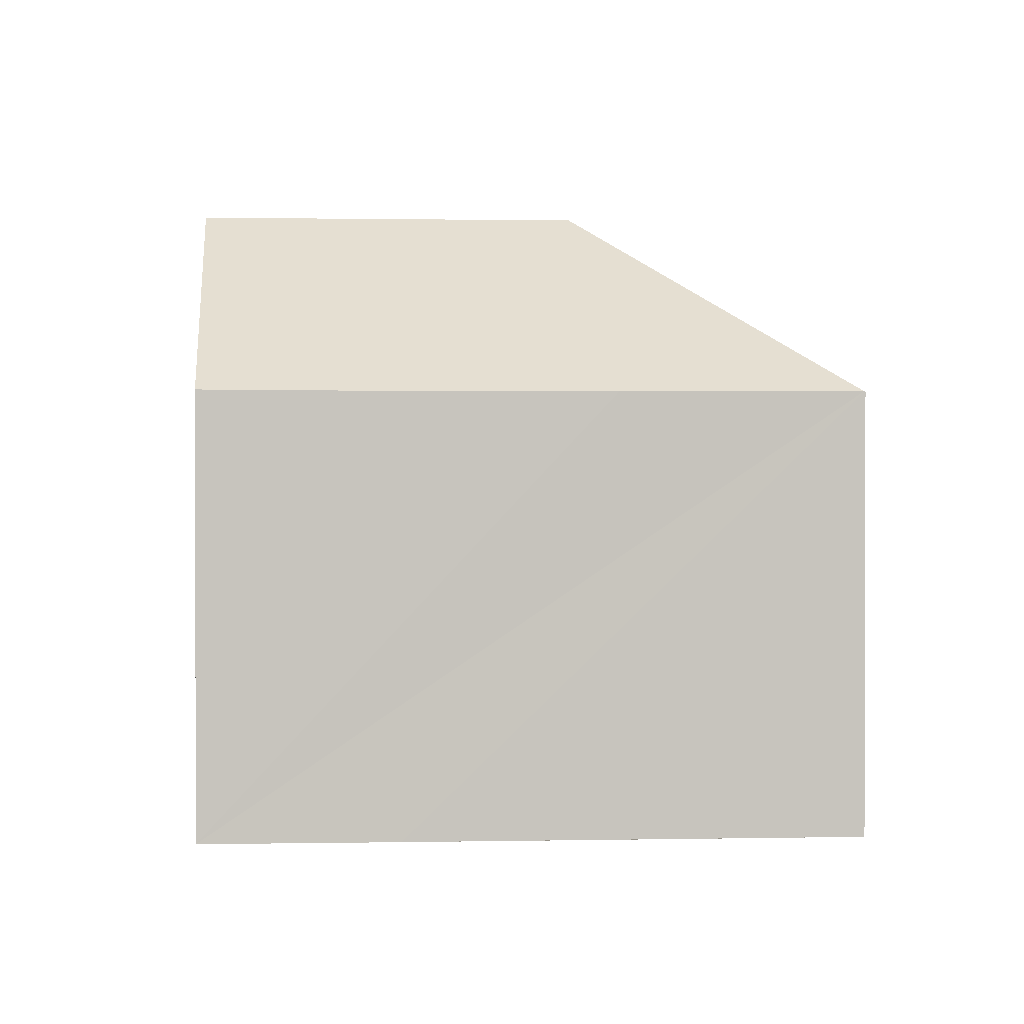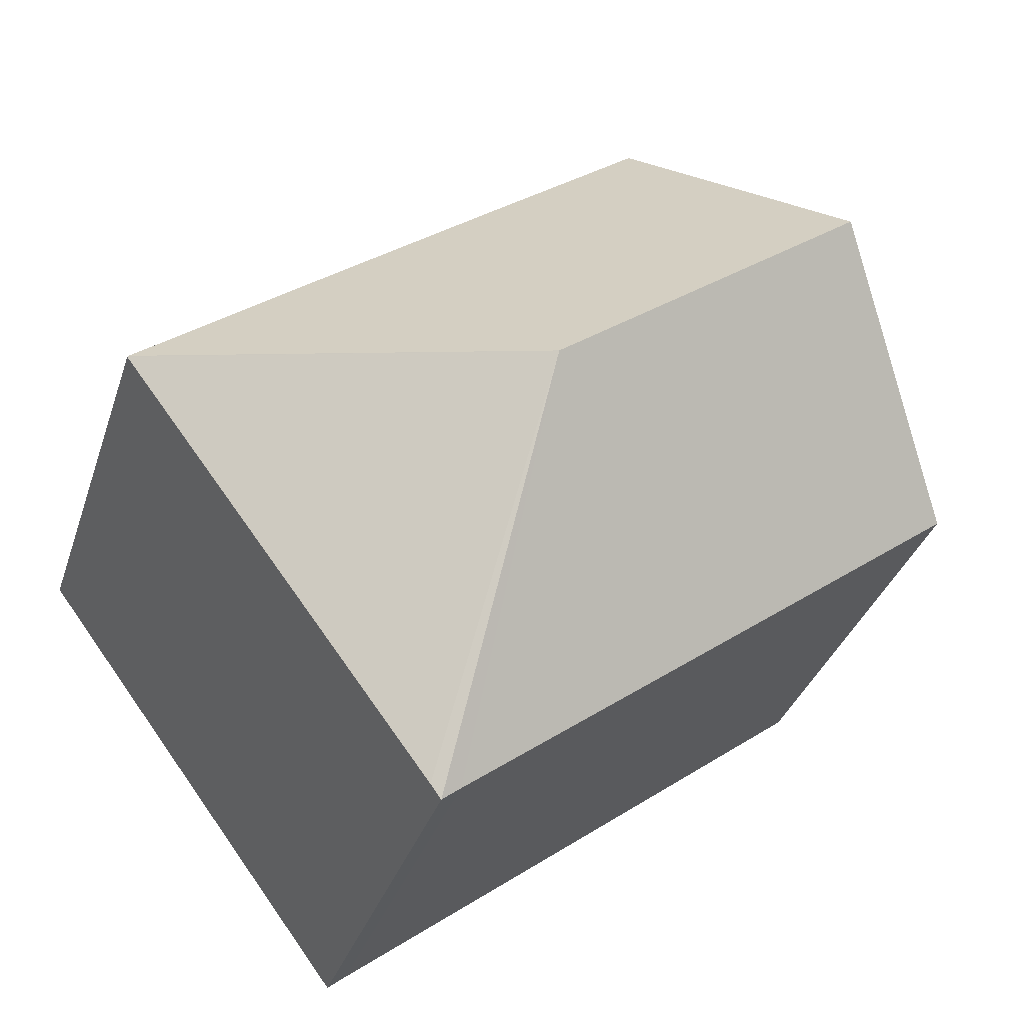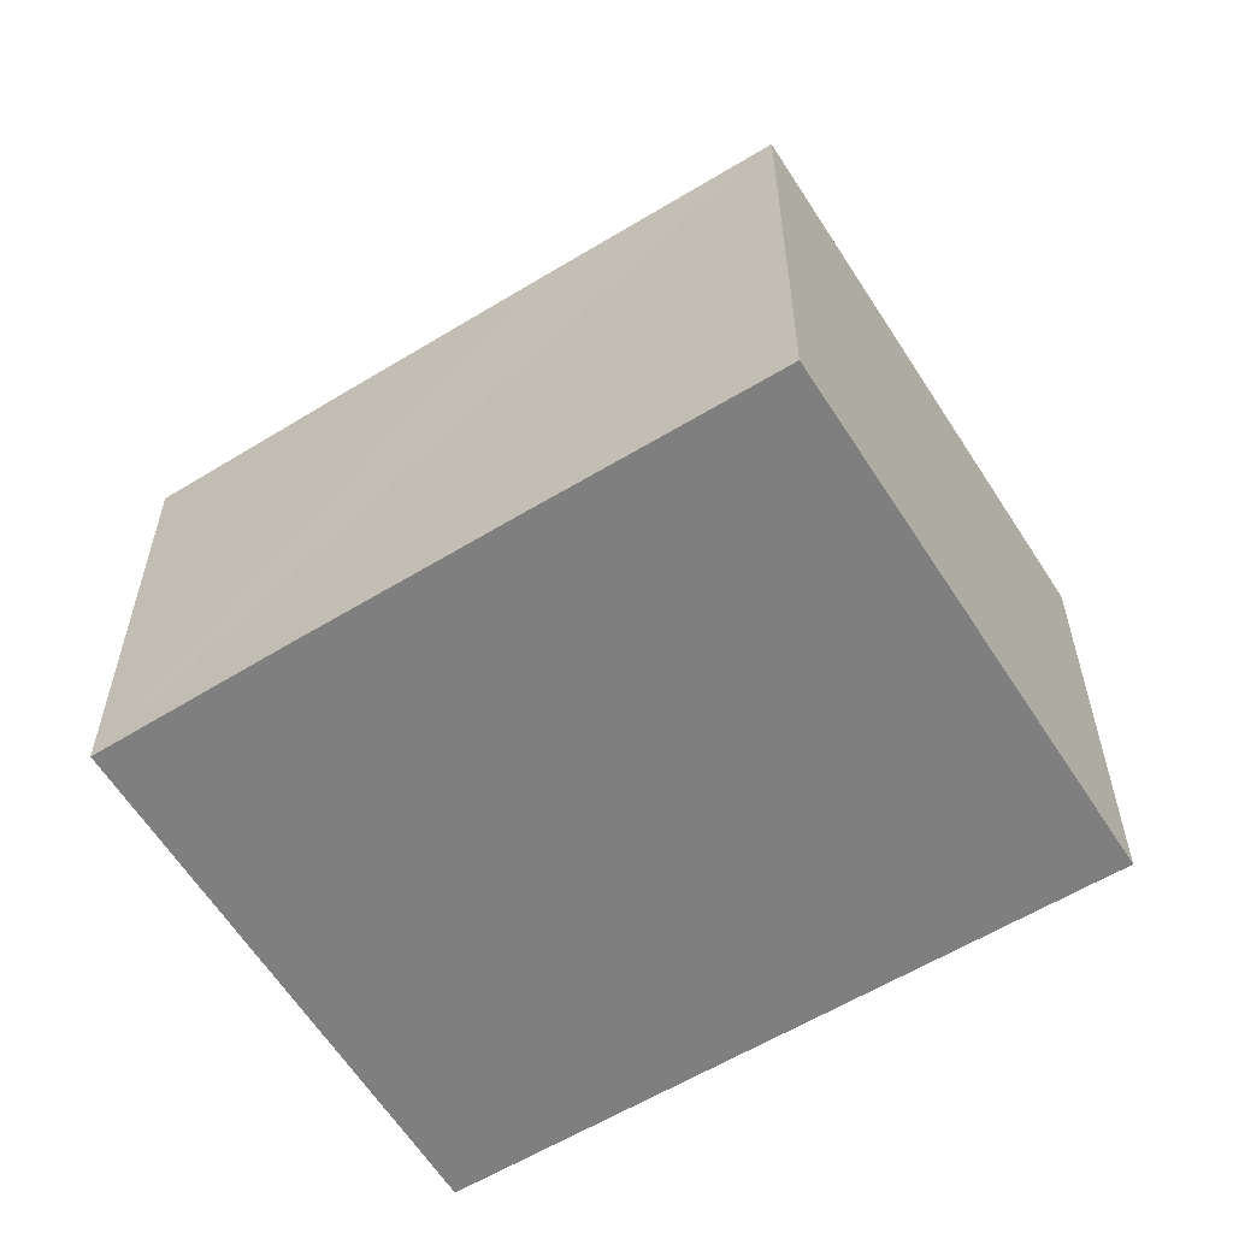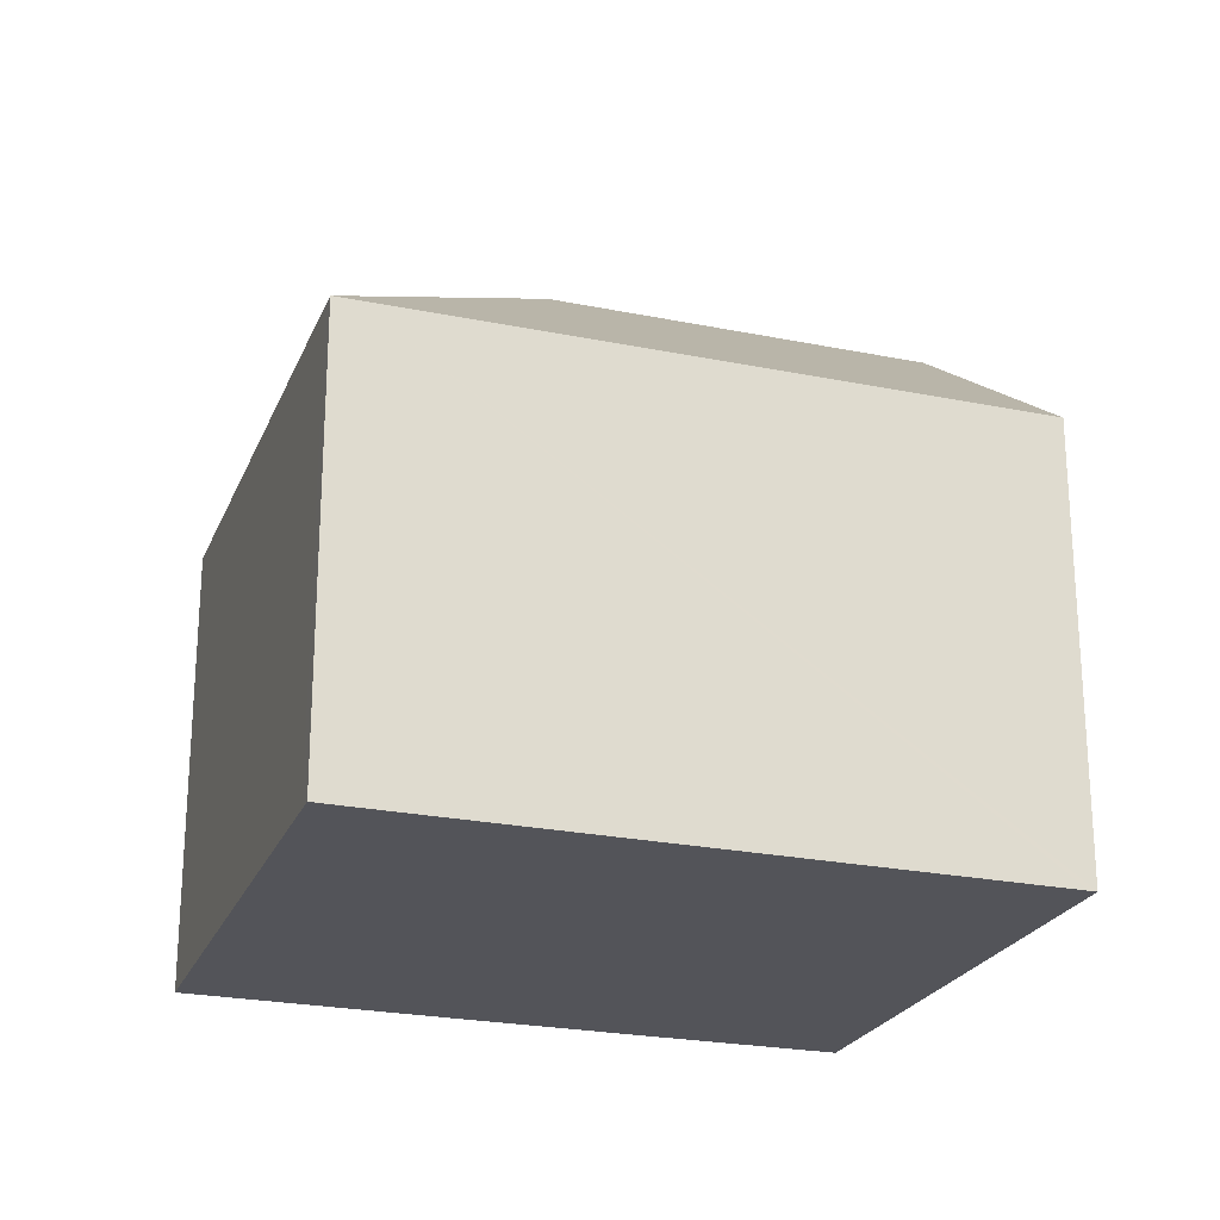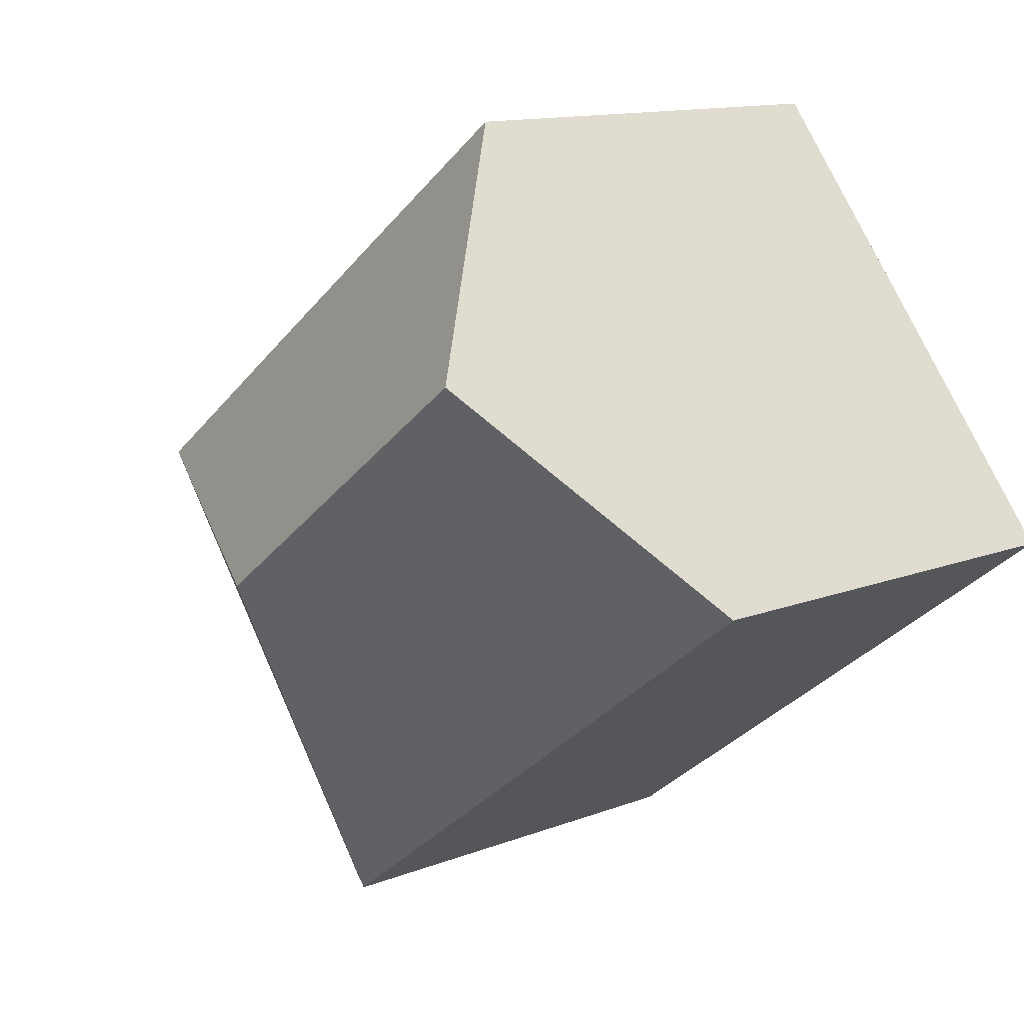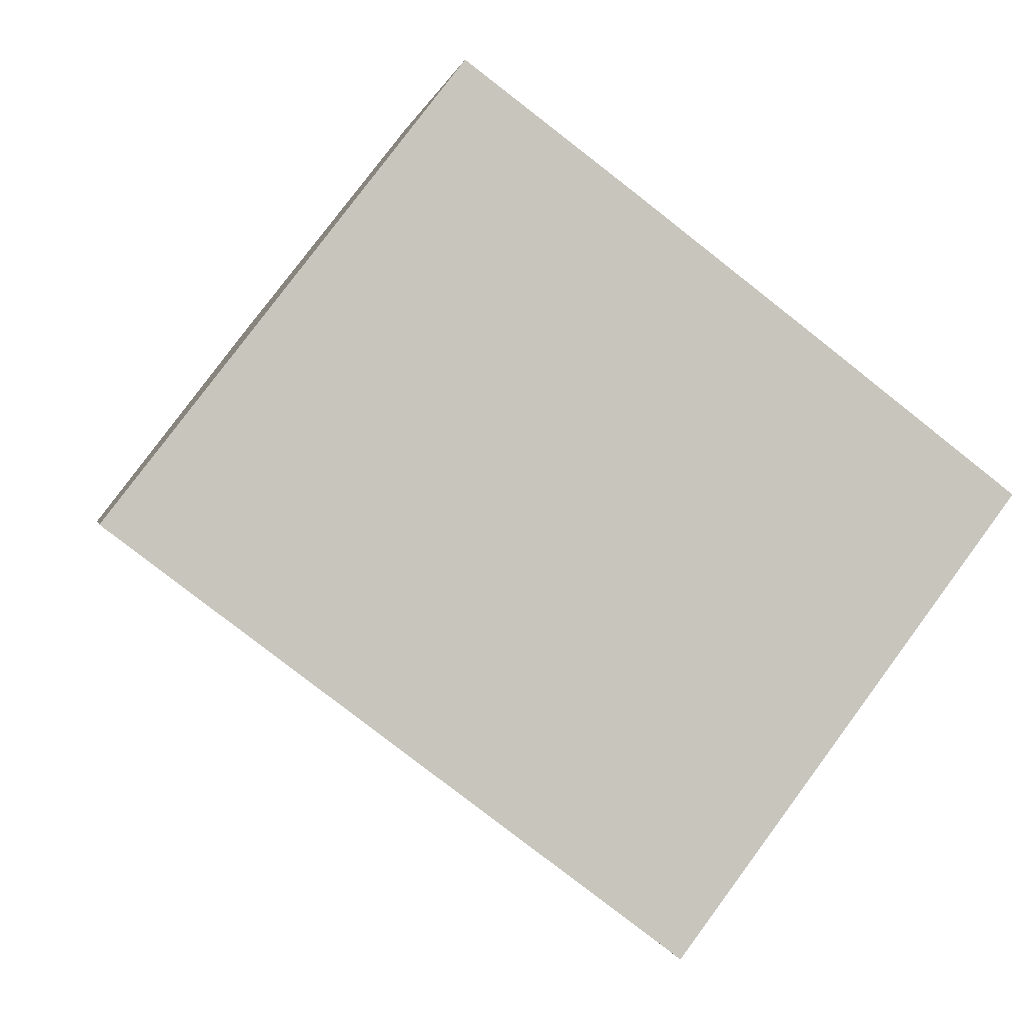
<metadata>
{"format":"obj","ext":"obj","renderer":"f3d","projection":"perspective","resolution":1024,"background":"white","views":[{"elev":0.9,"azim":32.9,"up":"+Y"},{"elev":-34.2,"azim":163.0,"up":"+Z"},{"elev":-59.7,"azim":69.2,"up":"+Y"},{"elev":-23.9,"azim":-161.7,"up":"+Y"},{"elev":12.6,"azim":-132.4,"up":"+Z"},{"elev":0.2,"azim":-9.7,"up":"+Z"}]}
</metadata>
<code>
v  7.647 10.17 -0.398
v  13.66 7.038 0.437
v  8.662 7.038 -6.234
v  13.64 7.053 0.449
v  8.493 7.028 -6.459
v  0.015 7.071 0.02
v  0.098 7.052 -0.075
v  0 7.053 4.319e-16
v  8.199 7.032 -6.229
v  2.634 10.17 3.388
v  5.267 7.054 6.776
v  7.824 7.038 4.871
v  10.55 7.039 2.811
v  0.015 -1.225e-18 0.02
v  0 0 0
v  5.267 -4.149e-16 6.776
v  2.634 -2.075e-16 3.388
v  7.824 -2.983e-16 4.871
v  13.64 -2.749e-17 0.449
v  13.66 -2.676e-17 0.437
v  10.55 -1.721e-16 2.811
v  8.662 3.817e-16 -6.234
v  8.493 3.955e-16 -6.459
v  0.098 4.592e-18 -0.075
v  8.199 3.814e-16 -6.229
g defaultobject
f 1 2 3
f 1 4 2
f 1 3 5
f 6 7 8
f 7 6 9
f 9 6 10
f 9 1 5
f 1 9 10
f 11 1 10
f 1 11 12
f 1 12 13
f 1 13 4
f 8 14 6
f 14 8 15
f 6 11 10
f 11 6 14
f 11 14 16
f 16 14 17
f 16 12 11
f 12 16 13
f 13 16 4
f 4 16 18
f 4 18 2
f 2 18 19
f 2 19 20
f 19 18 21
f 20 3 2
f 3 20 22
f 3 22 5
f 5 22 23
f 7 15 8
f 15 7 9
f 15 9 24
f 24 9 25
f 25 9 5
f 25 5 23
f 19 22 20
f 22 19 21
f 22 21 23
f 23 21 25
f 25 21 24
f 24 21 18
f 24 18 16
f 24 16 17
f 24 17 14
f 24 14 15

</code>
